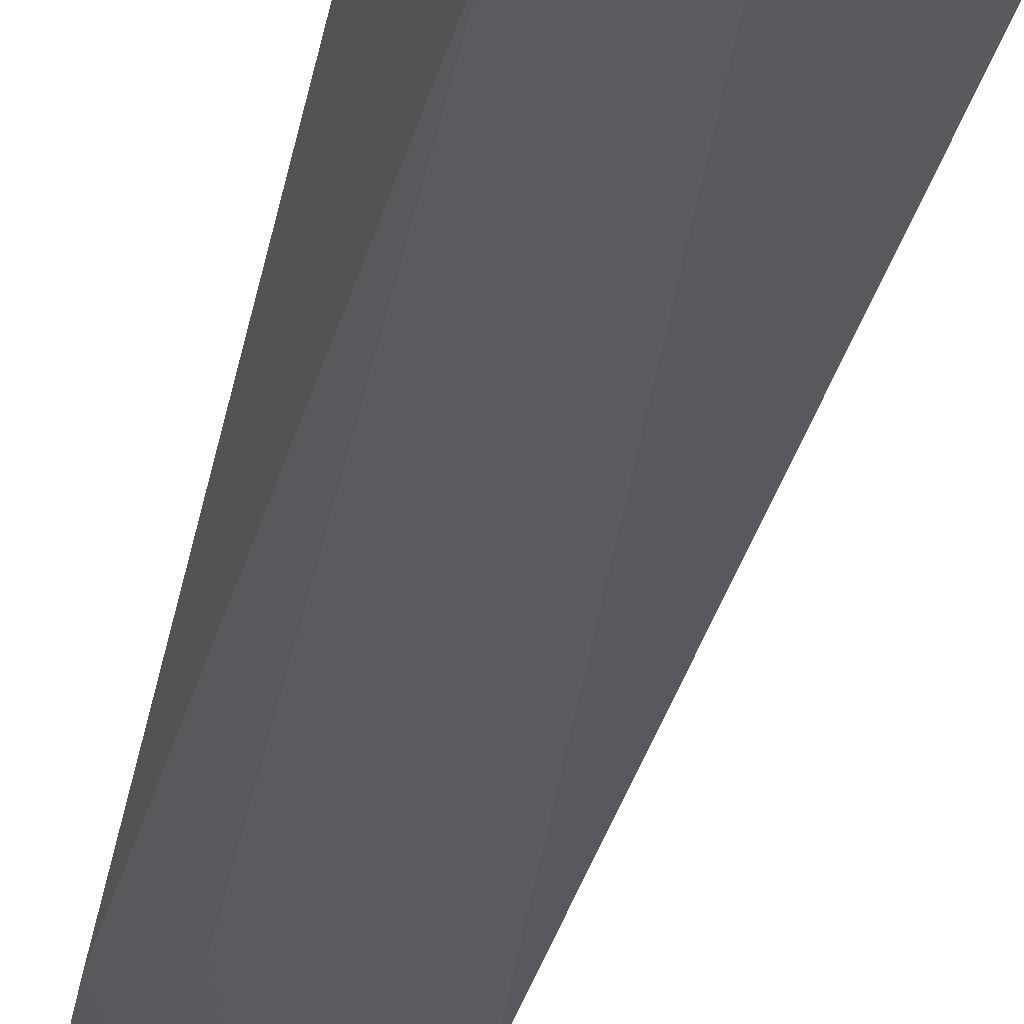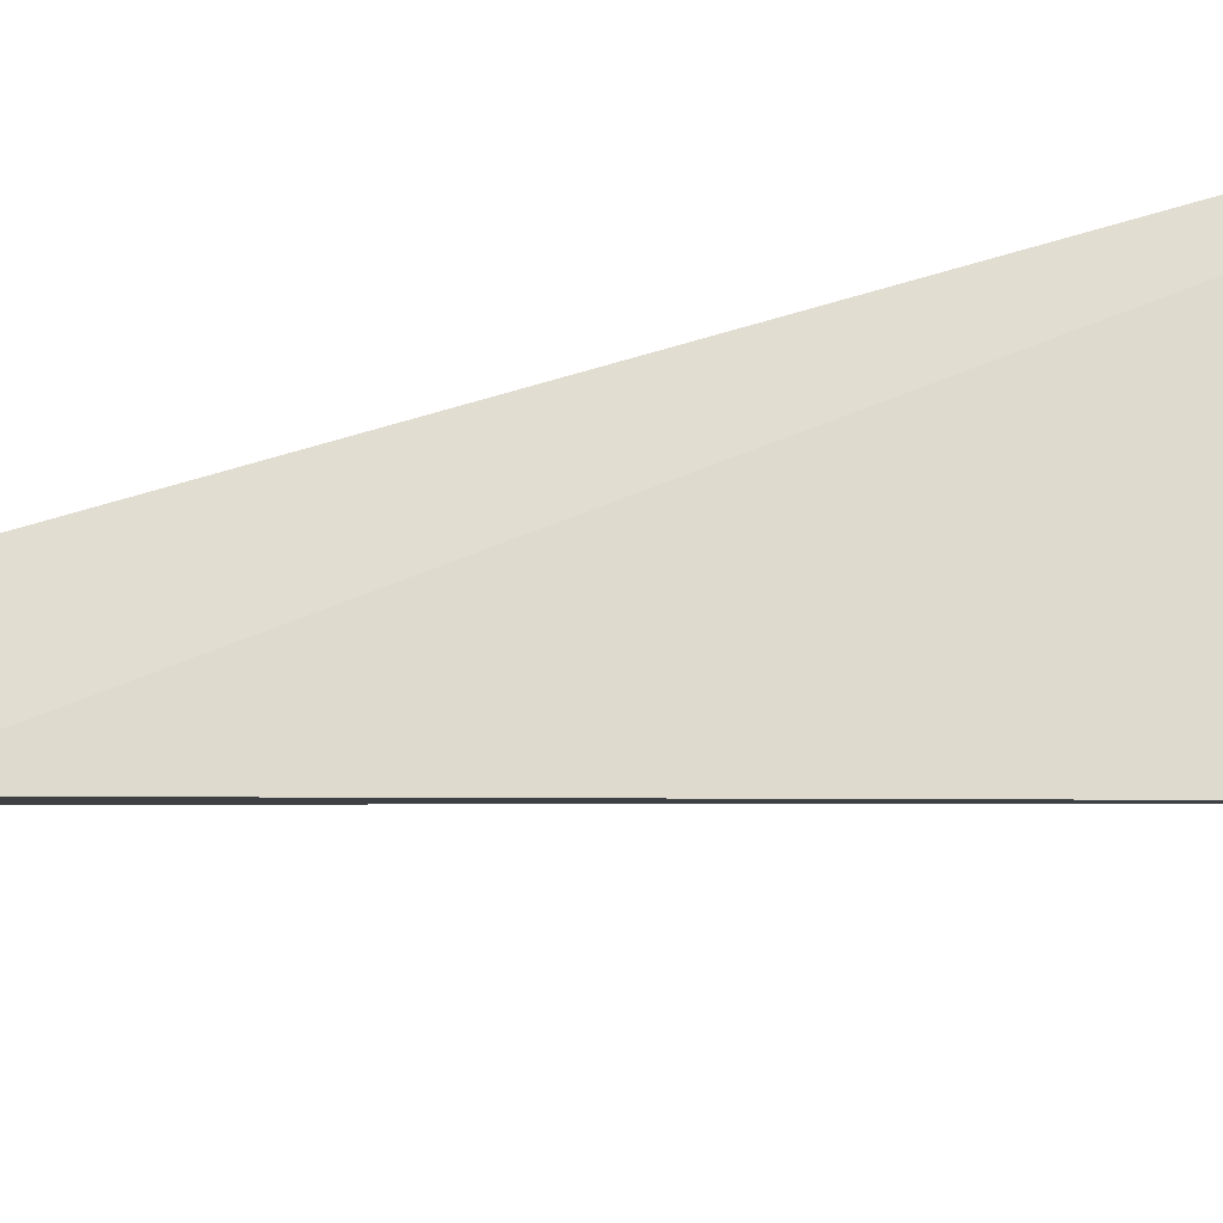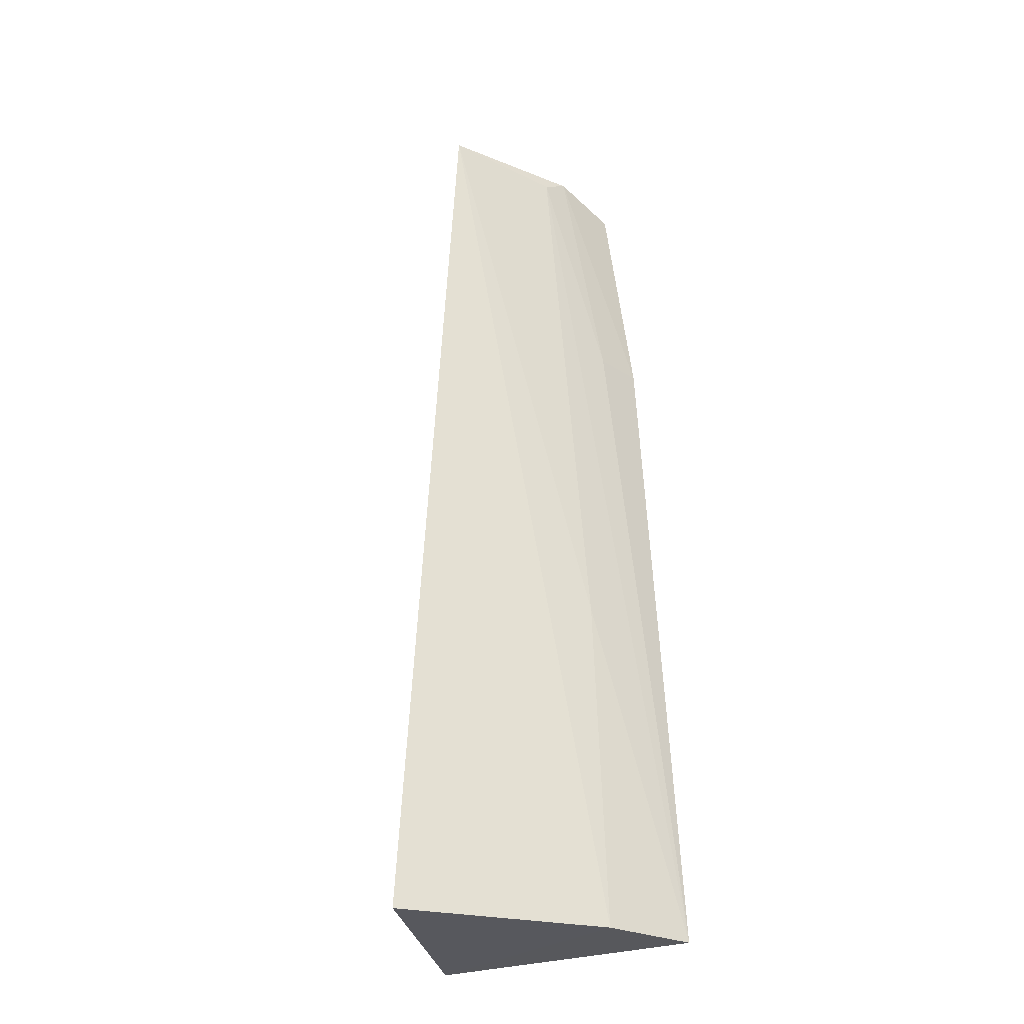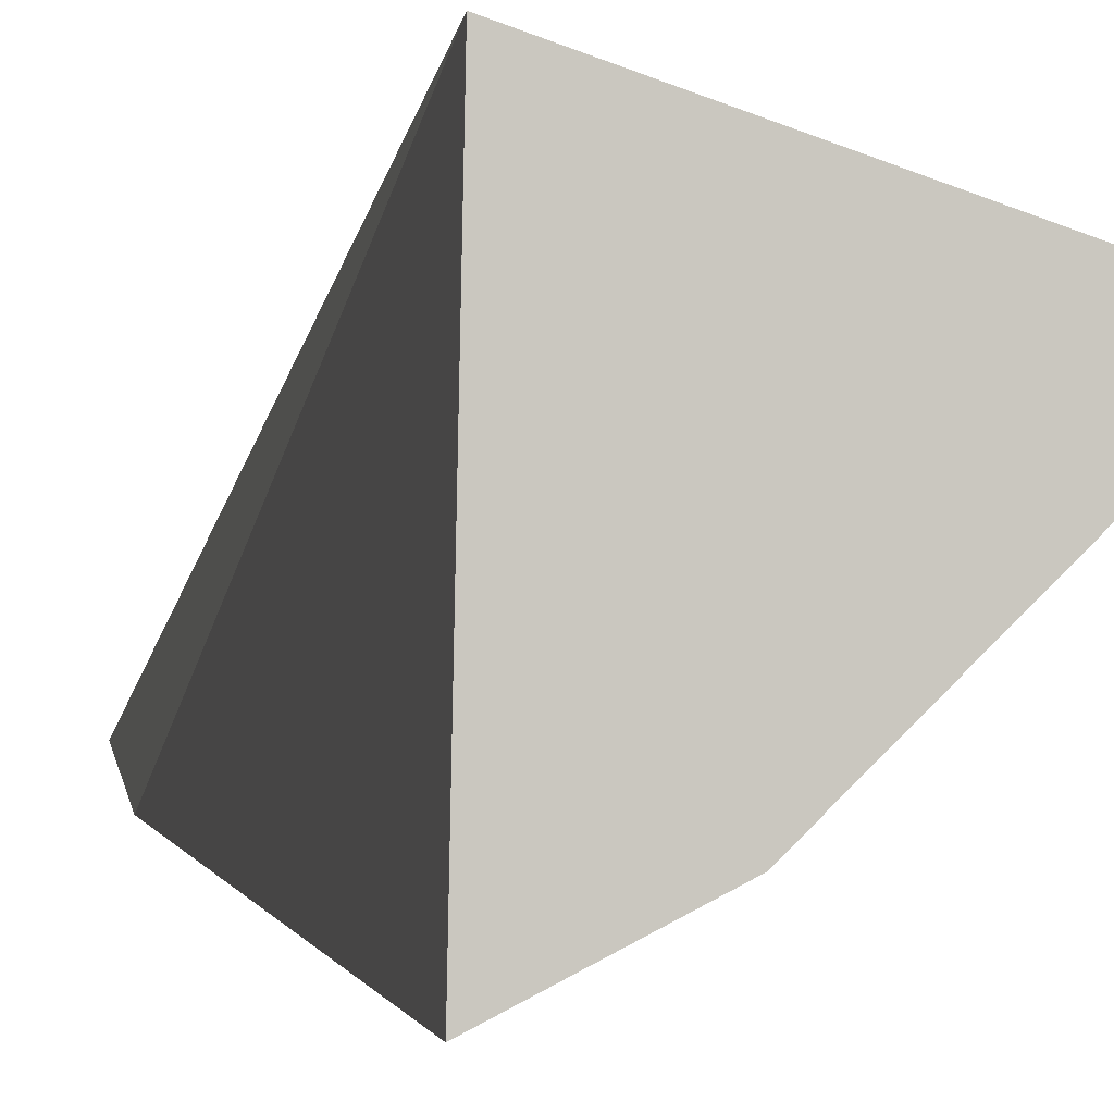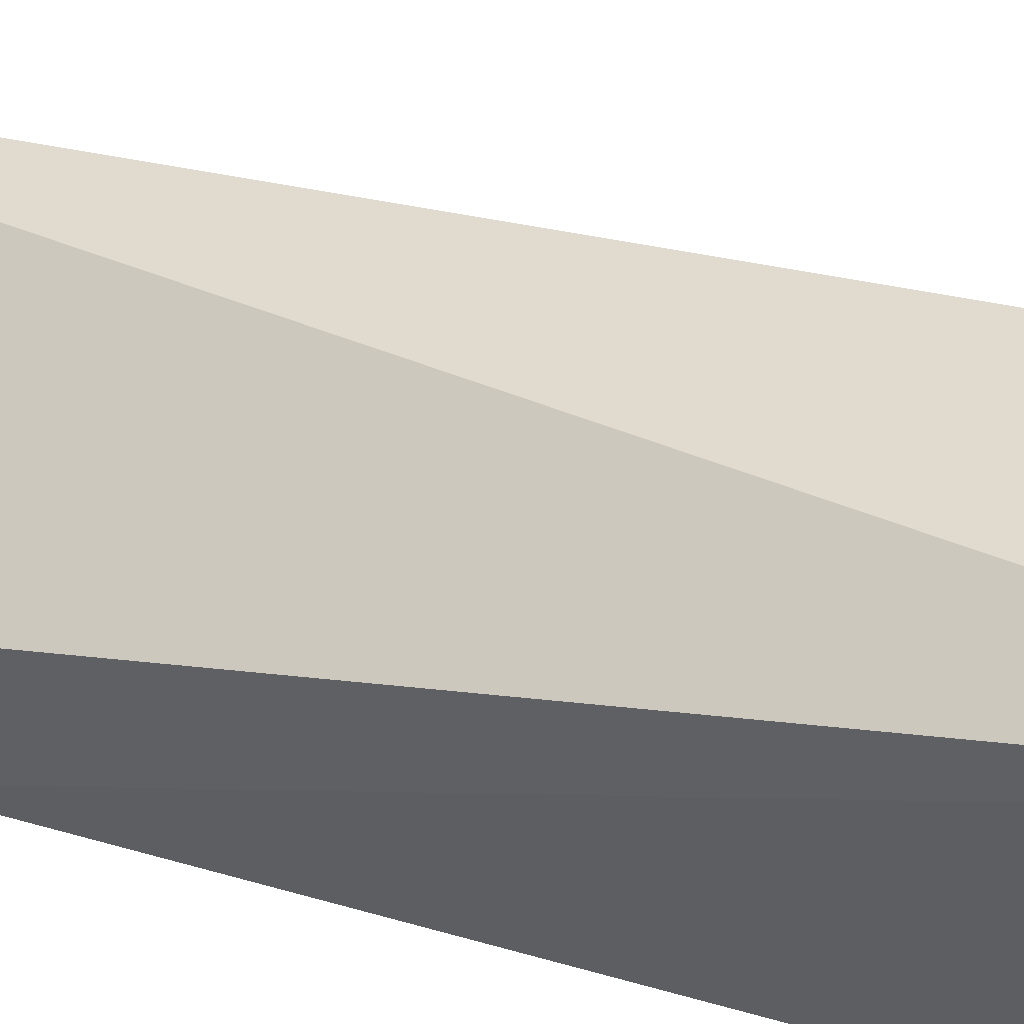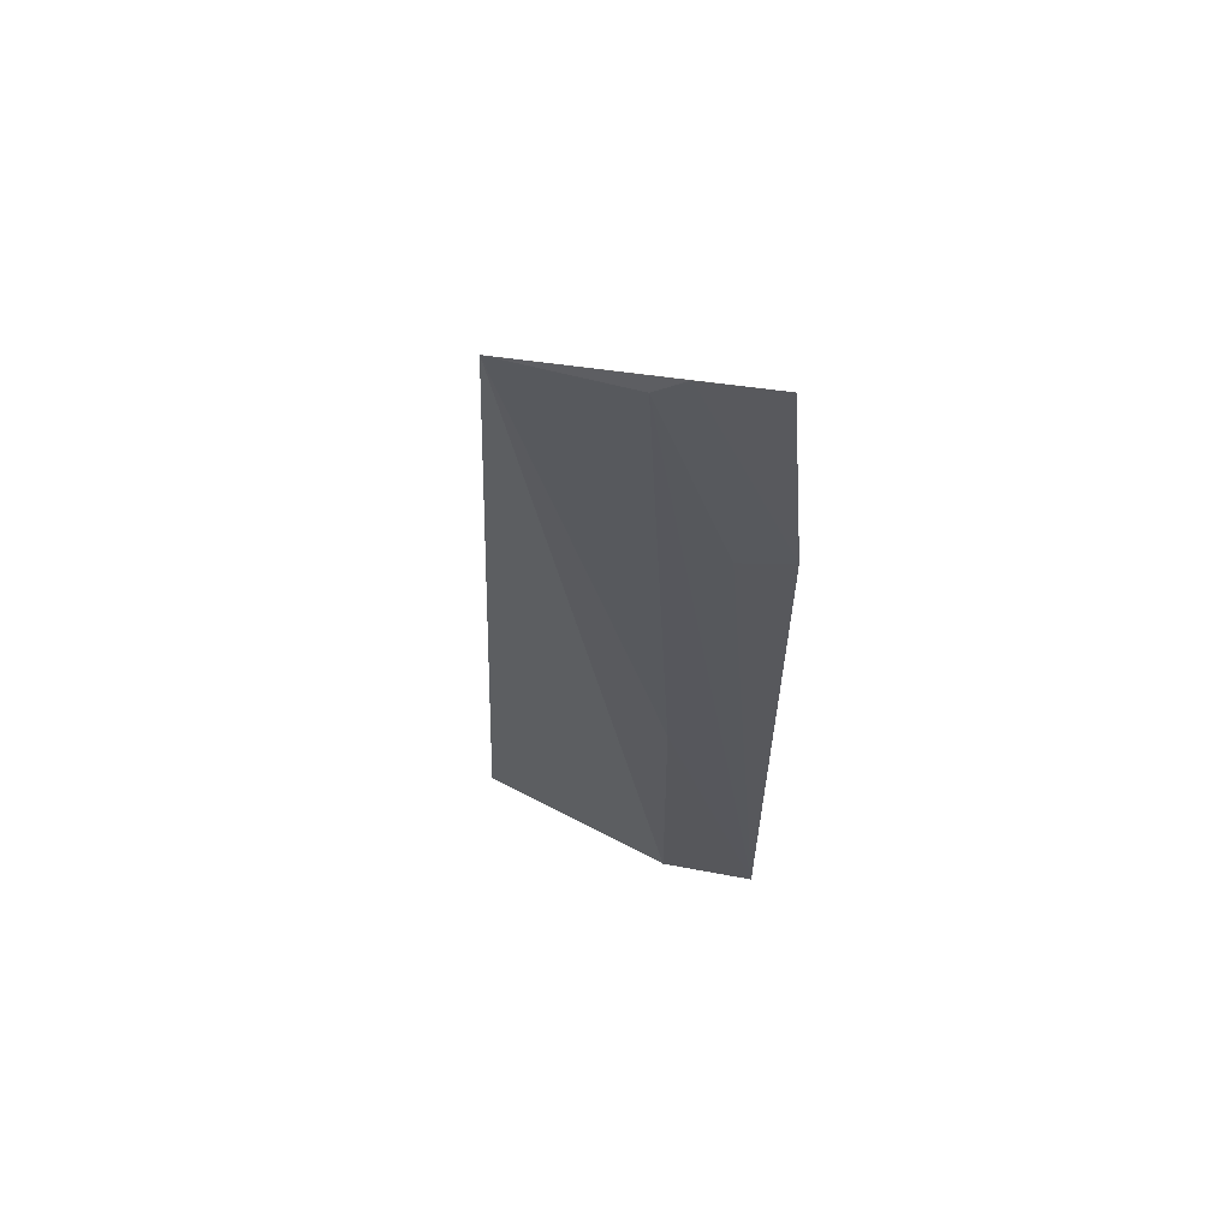
<metadata>
{"format":"obj","ext":"obj","renderer":"f3d","projection":"perspective","resolution":1024,"background":"white","views":[{"elev":-35.4,"azim":167.0,"up":"+Y"},{"elev":-22.4,"azim":99.6,"up":"+Y"},{"elev":-29.4,"azim":-61.8,"up":"+Z"},{"elev":-1.0,"azim":169.8,"up":"+Y"},{"elev":51.9,"azim":106.4,"up":"+Y"},{"elev":64.9,"azim":-16.4,"up":"+Z"}]}
</metadata>
<code>
v -0.01597 -0.01465 0.1128
v -0.01233 -0.01574 0.1119
v -0.0126 -0.005205 0.06546
v -0.02448 -0.009215 0.06536
v -0.01231 -0.01907 0.06543
v -0.02292 -0.01112 0.1122
v -0.01168 -0.01701 0.1002
v -0.01671 -0.01681 0.06538
v -0.01665 -0.01616 0.08273
v -0.01425 -0.01621 0.1001
v -0.01742 -0.01419 0.1118
f 6 3 4
f 6 1 2
f 6 2 3
f 7 2 1
f 7 5 3
f 7 3 2
f 8 4 3
f 8 3 5
f 8 6 4
f 9 8 5
f 9 6 8
f 10 7 1
f 10 5 7
f 11 1 6
f 11 6 9
f 11 10 1
f 11 9 5
f 11 5 10

</code>
